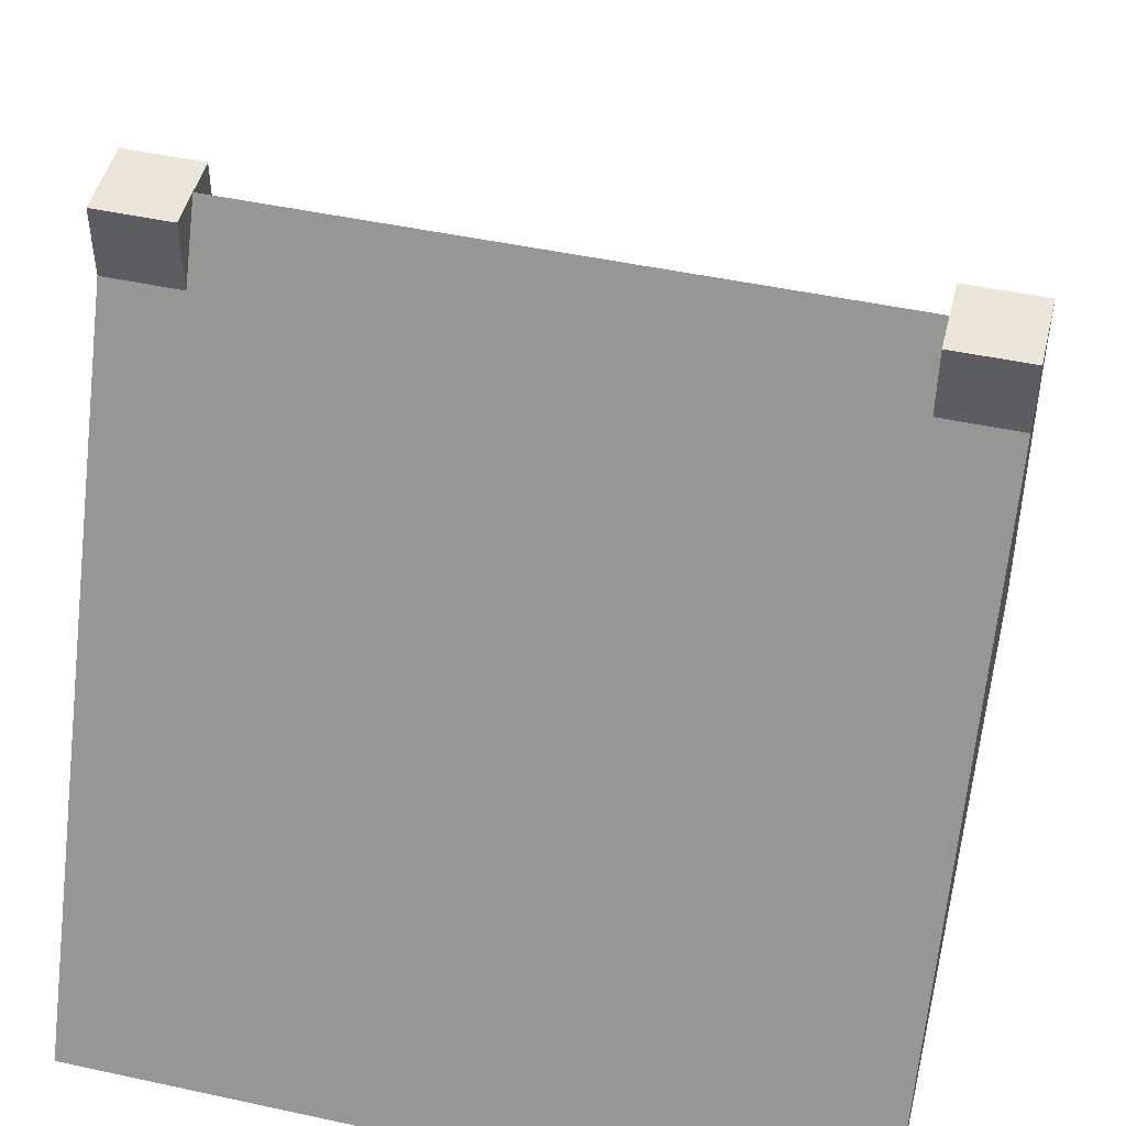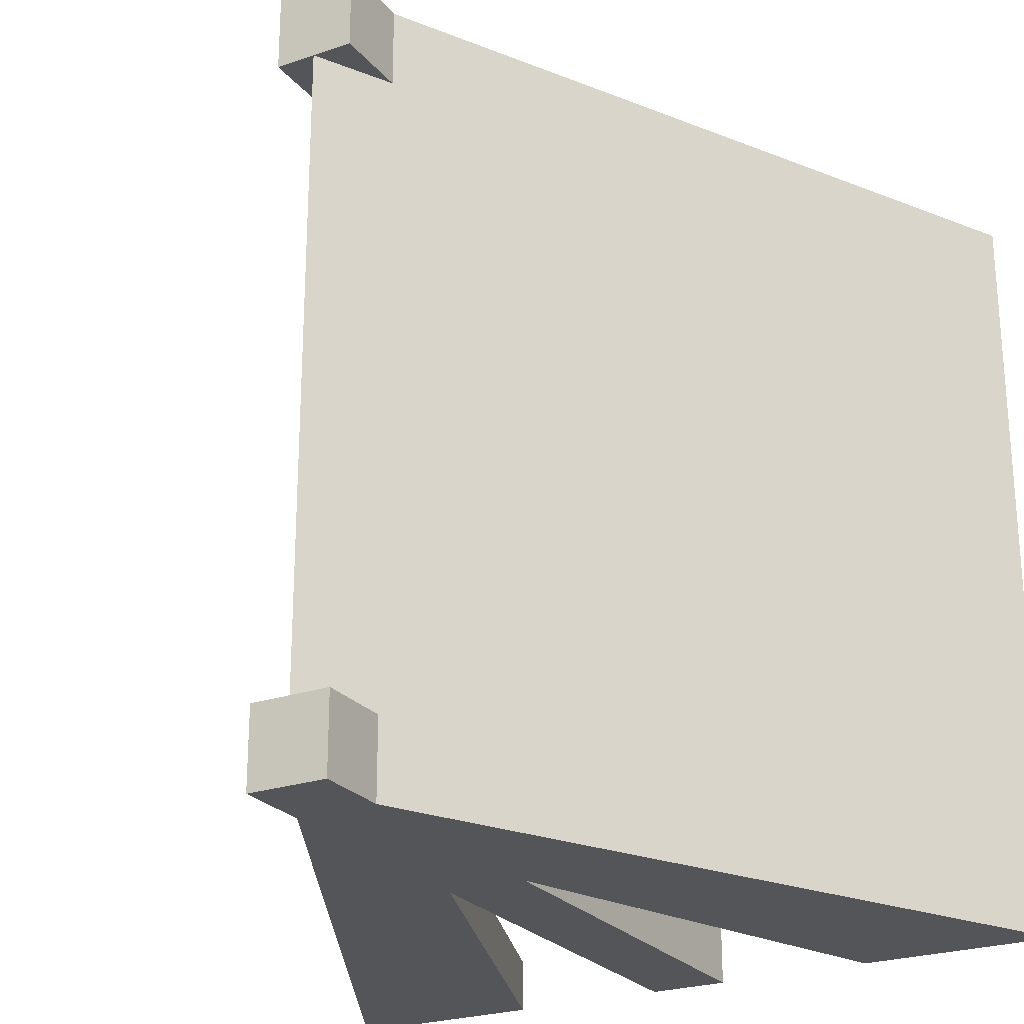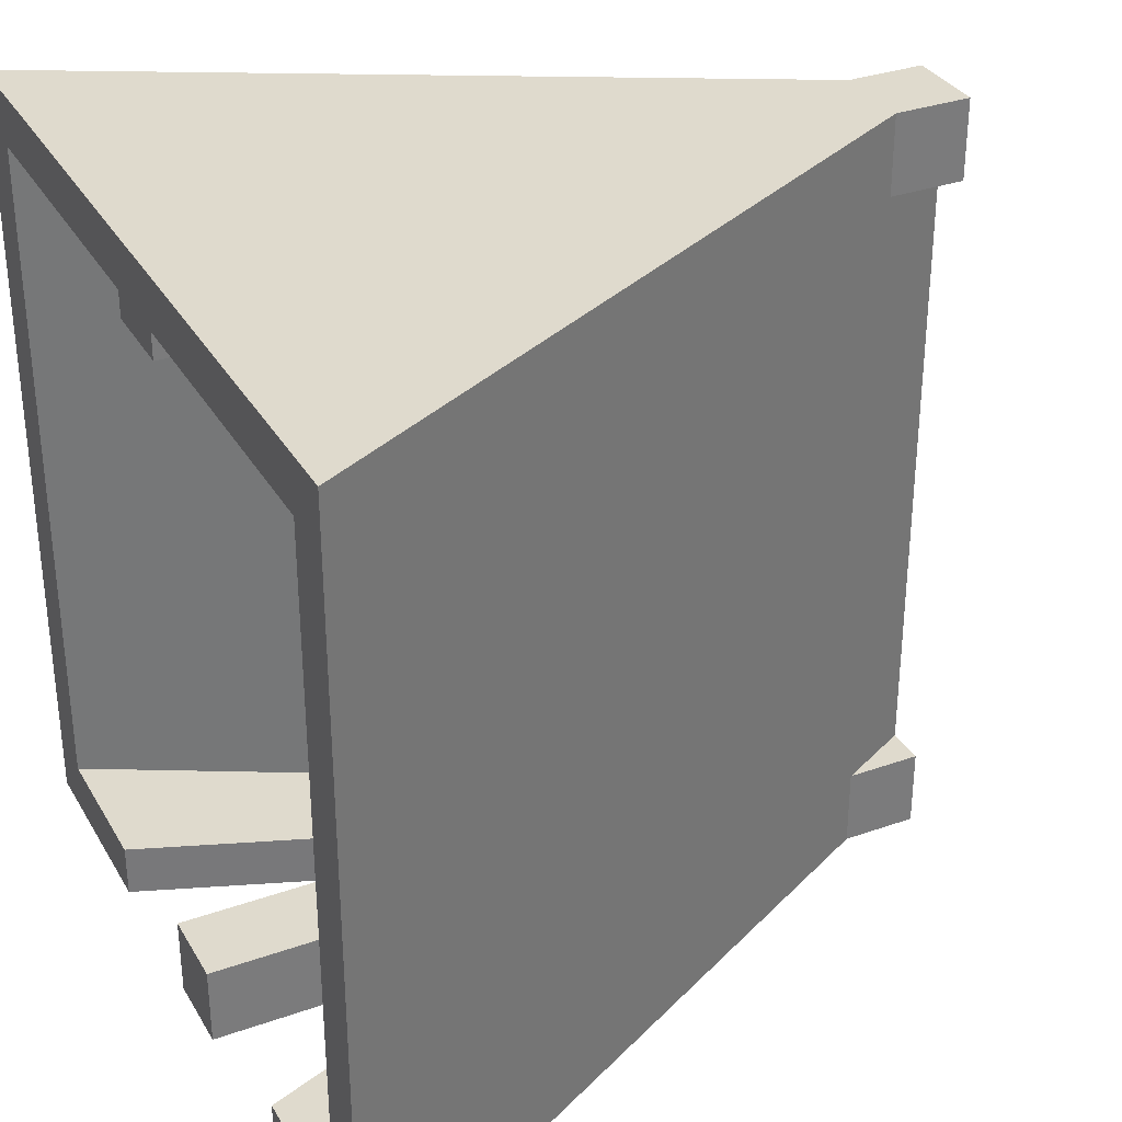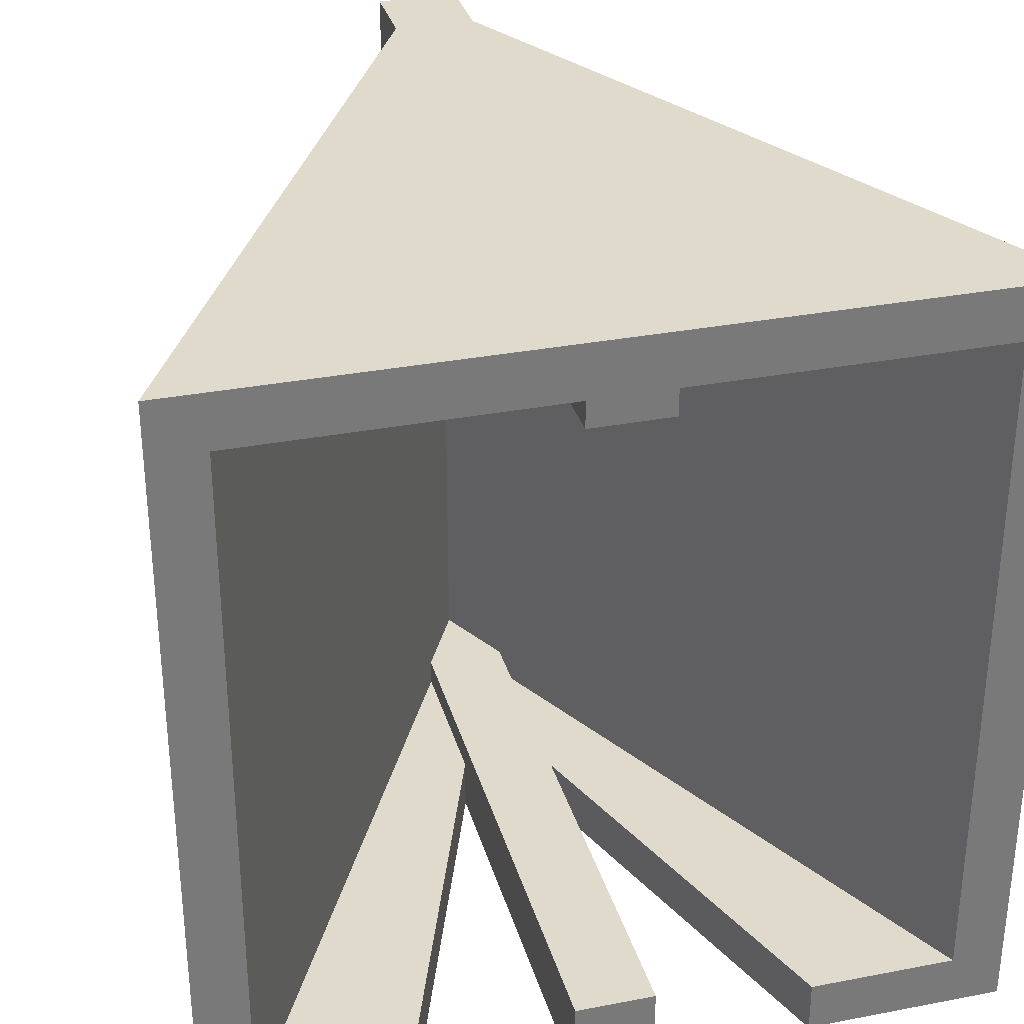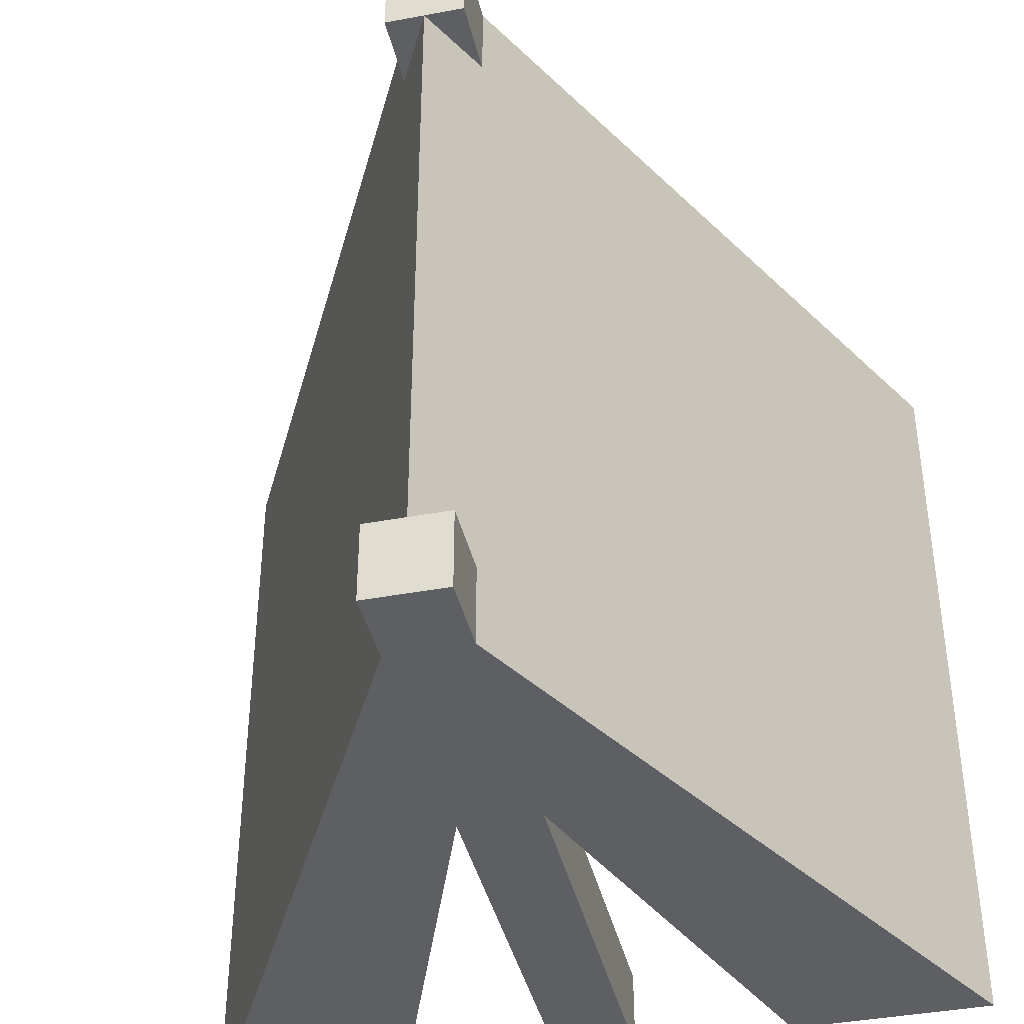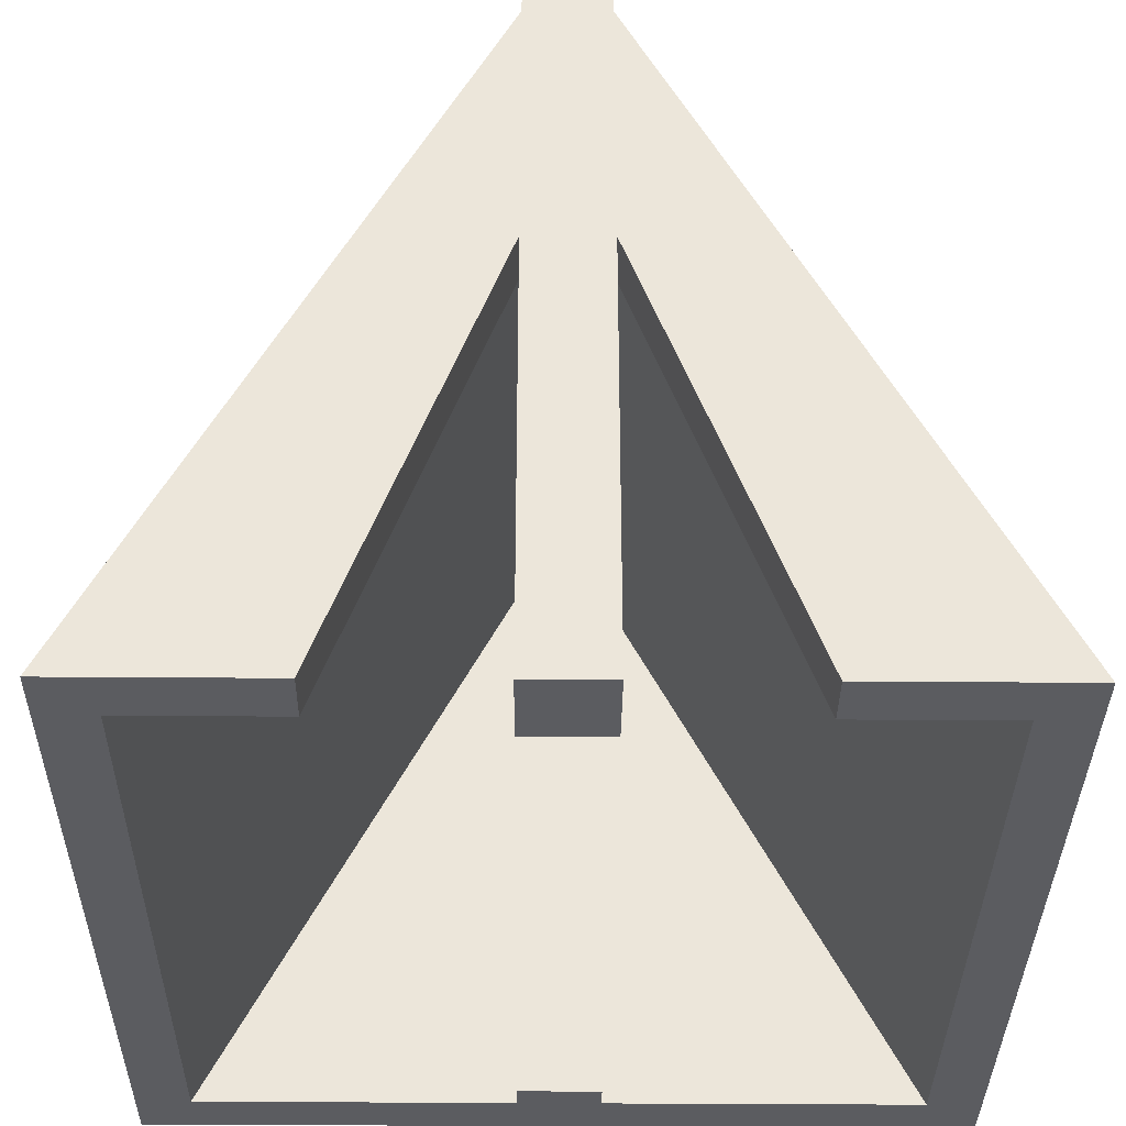
<metadata>
{"format":"obj","ext":"obj","renderer":"f3d","projection":"perspective","resolution":1024,"background":"white","views":[{"elev":47.9,"azim":-76.3,"up":"+Y"},{"elev":-24.5,"azim":-150.7,"up":"+Z"},{"elev":32.8,"azim":64.0,"up":"+Z"},{"elev":32.4,"azim":-15.0,"up":"+Z"},{"elev":-40.3,"azim":-167.0,"up":"+Z"},{"elev":-34.7,"azim":179.4,"up":"+Y"}]}
</metadata>
<code>
o Mesh1_Tent_Poles_Model
v 0.1966 0 -2.8
v 1.35 2.195 -0.2
v 0.1966 0 -0.2
v 1.35 2.195 -0.3
v 1.5 2.481 -0.3
v 1.35 2.195 -2.7
v 1.35 2.195 -2.8
v 0.75 0 -2.8
v 1.35 1.604 -2.8
v 0.75 0 -3
v 1.35 1.604 -3
v 1.35 2.57 -3
v 0 0 -3
v 0 0 0
v 1.35 0 0
v 1.35 0 -0.2
v 1.35 0 -0.3
v 1.65 0 -0.3
v 1.65 2.195 -0.3
v 1.5 2.481 -2.7
v 1.65 2.195 -2.7
v 2.803 0 -2.8
v 2.803 0 -0.2
v 1.65 2.195 -0.2
v 1.65 0 -0.2
v 1.65 0 0
v 3 0 0
v 3 0 -3
v 2.25 0 -2.8
v 2.25 0 -3
v 1.65 1.604 -2.8
v 1.65 1.604 -3
v 1.65 0 -3
v 1.65 0 -2.7
v 1.35 0 -2.7
v 1.35 0 -3
v 1.5 2.005 -3
v 1.65 2.57 -3
v 1.65 2.855 -3
v 1.35 2.855 -3
v 1.35 2.57 -2.7
v 1.35 2.855 -2.7
v 1.5 2.855 -2.7
v 0.8954 1.704 -2.252
v 0.6789 1.292 -2.099
v 0.7501 1.428 -1.634
v 0.9174 1.746 -0.8028
v 1.35 2.57 -0.3
v 1.35 2.57 0
v 1.65 2.57 0
v 1.65 2.57 -0.3
v 1.5 2.855 -0.3
v 1.65 2.57 -2.7
v 1.65 2.855 -2.7
v 1.174 2.234 -0.7046
v 1.223 2.327 -1.295
v 0.9663 1.839 -1.394
v 0.9666 1.84 -1.787
v 1.35 2.855 -0.3
v 1.35 2.855 0
v 1.65 2.855 0
v 1.65 2.855 -0.3
v 1.65 2.195 -2.8
f 4 16 2
f 16 4 17
f 4 18 17
f 18 4 19
f 19 4 5
f 31 33 32
f 21 33 31
f 33 21 34
f 21 35 34
f 35 21 6
f 6 21 20
f 7 35 6
f 35 7 9
f 35 9 36
f 36 9 11
f 11 33 36
f 33 11 32
f 32 11 37
f 12 39 38
f 39 12 40
f 41 40 12
f 40 41 42
f 42 41 43
f 15 50 49
f 50 15 26
f 15 18 26
f 16 18 15
f 18 16 17
f 26 18 25
f 18 24 25
f 24 18 19
f 38 54 53
f 54 38 39
f 39 43 54
f 40 43 39
f 43 40 42
f 43 53 54
f 52 48 59
f 49 59 48
f 59 49 60
f 49 50 60
f 60 50 61
f 51 61 50
f 61 51 62
f 52 62 51
f 52 61 62
f 59 61 52
f 61 59 60
f 33 35 36
f 35 33 34
f 21 31 63
f 1 2 3
f 2 1 4
f 4 1 5
f 5 1 6
f 6 1 7
f 8 7 1
f 7 8 9
f 10 9 8
f 9 10 11
f 10 12 11
f 12 10 13
f 1 13 10
f 13 1 14
f 3 14 1
f 14 3 15
f 15 3 16
f 2 16 3
f 20 19 5
f 21 19 20
f 22 19 21
f 23 19 22
f 19 23 24
f 24 23 25
f 23 26 25
f 26 23 27
f 27 23 28
f 22 28 23
f 29 28 22
f 28 29 30
f 31 30 29
f 30 31 32
f 20 5 6
f 11 12 37
f 37 12 38
f 41 44 43
f 13 44 41
f 13 45 44
f 13 46 45
f 13 47 46
f 14 47 13
f 14 48 47
f 48 14 49
f 49 14 15
f 50 26 27
f 28 50 27
f 50 28 51
f 51 28 52
f 52 28 53
f 53 28 38
f 28 32 38
f 32 28 30
f 38 32 37
f 43 52 53
f 43 48 52
f 48 43 55
f 55 43 56
f 56 43 57
f 57 43 58
f 58 43 44
f 57 58 46
f 46 47 57
f 47 48 55
f 13 41 12
f 29 63 31
f 63 29 22
f 22 21 63
f 1 10 8
f 45 58 44
f 58 45 46
f 47 56 57
f 56 47 55

</code>
